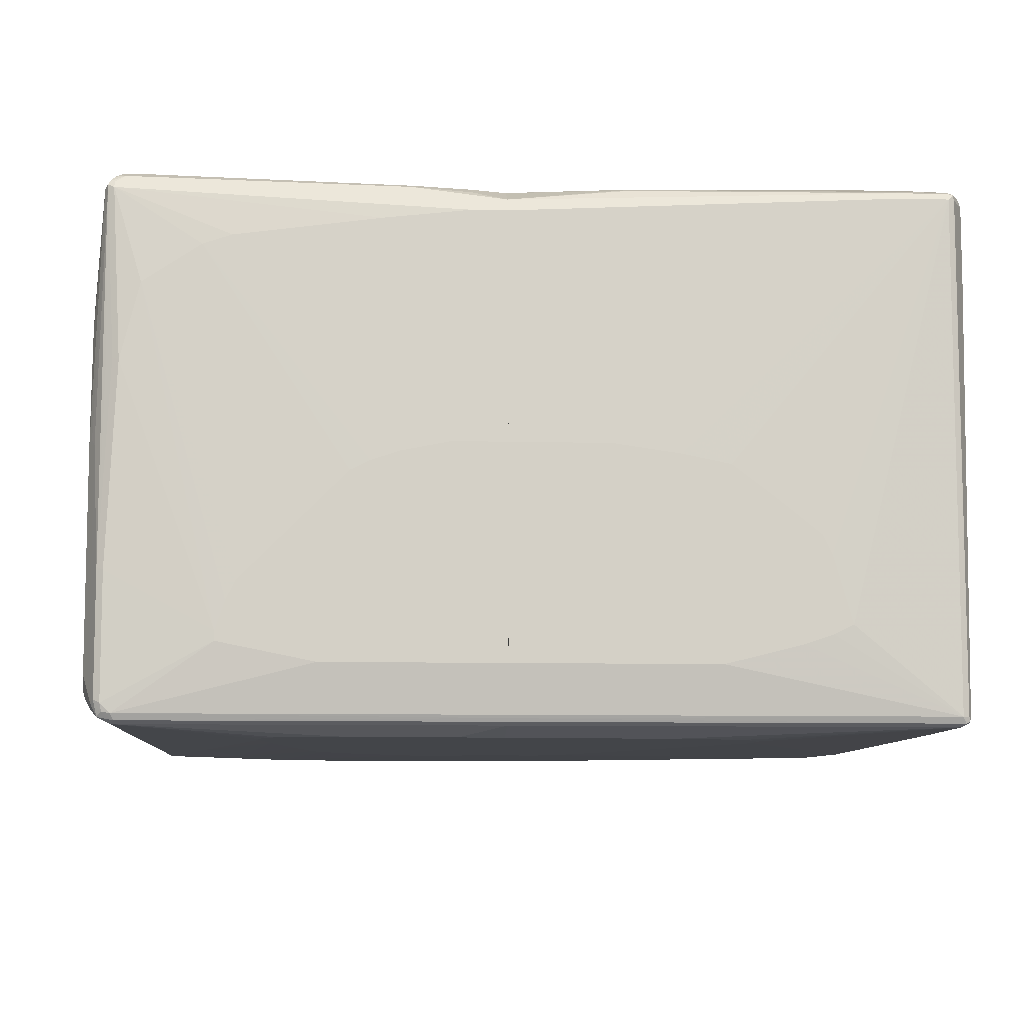
<metadata>
{"format":"obj","ext":"obj","renderer":"f3d","projection":"perspective","resolution":1024,"background":"white","views":[{"elev":-8.7,"azim":176.3,"up":"+Z"}]}
</metadata>
<code>
v 0.2161 -0.5905 0.4178
v 0.2881 -0.5905 0.4178
v 0.1009 -0.5617 0.4178
v 0.0478 -0.6337 0.4033
v 0.5113 -0.6266 0.4141
v 0.4033 -0.5761 0.4178
v 0.0478 -0.5473 0.4178
v 0.0478 -0.6433 0.3985
v 0.461 -0.6481 0.4033
v 0.4657 -0.6577 0.3985
v 0.5954 -0.6577 0.3985
v 0.5906 -0.6481 0.4033
v 0.605 -0.4033 0.4033
v 0.605 0.6049 0.4033
v 0.2881 -0.2736 0.4178
v 0.0478 -0.0432 0.4178
v 0.0478 -0.6436 0.3981
v 0.461 -0.6627 0.3889
v 0.5906 -0.6627 0.3889
v 0.6068 -0.659 0.3745
v 0.6014 -0.6554 0.3961
v 0.6002 -0.6481 0.3985
v 0.6146 -0.4033 0.3985
v 0.6146 0.6049 0.3985
v 0.6122 0.6122 0.3997
v 0.605 0.6145 0.3985
v 0.5762 0.6049 0.4033
v 0.07206 -0.0432 0.4178
v 0.1009 -0.0576 0.4178
v 0.1441 -0.0864 0.4178
v 0.2161 -0.1584 0.4178
v 0.2594 -0.2016 0.4178
v 0.0478 0.3313 0.4033
v 0.0478 -0.6481 0.3889
v 0.4321 -0.6627 0.3745
v 0.605 -0.6627 0.3601
v 0.6146 -0.6577 0.3601
v 0.6158 -0.6554 0.3673
v 0.6104 -0.6481 0.3889
v 0.6098 -0.6337 0.3937
v 0.6158 -0.4105 0.3961
v 0.6242 0.288 0.3937
v 0.6242 0.6049 0.3937
v 0.6194 0.6193 0.3943
v 0.605 0.6241 0.3937
v 0.5762 0.6145 0.3985
v 0.1873 0.6193 0.3889
v 0.1009 0.6049 0.3889
v 0.0478 0.5905 0.3889
v 0.3745 -0.6627 -0.08637
v 0.0478 -0.6481 -0.3745
v 0.6194 -0.6627 -0.2449
v 0.629 -0.6577 -0.2449
v 0.6242 -0.6529 0.1872
v 0.6302 -0.641 0.1944
v 0.6338 -0.6337 0.1872
v 0.6194 -0.6481 0.3601
v 0.6158 -0.641 0.3817
v 0.6194 -0.4033 0.3889
v 0.6338 0.288 0.3745
v 0.6302 0.2809 0.3817
v 0.629 0.288 0.3841
v 0.629 0.6193 0.3841
v 0.6266 0.6266 0.3853
v 0.6194 0.6289 0.3841
v 0.5113 0.6302 0.3817
v 0.5762 0.6241 0.3937
v 0.1873 0.6289 0.3841
v 0.0478 0.5936 0.3874
v 0.1009 0.6145 0.3841
v 0.3745 -0.6627 -0.1008
v 0.0478 -0.6467 -0.3775
v 0.605 -0.6627 -0.3601
v 0.5762 -0.6627 -0.3313
v 0.5618 -0.6627 -0.3169
v 0.533 -0.6627 -0.288
v 0.3889 -0.6627 -0.1296
v 0.6194 -0.6627 -0.3601
v 0.6266 -0.659 -0.3673
v 0.629 -0.6577 -0.3601
v 0.6302 -0.6554 -0.2377
v 0.6482 -0.4609 -0.144
v 0.6482 -0.4465 -0.1008
v 0.6482 -0.4177 -0.04318
v 0.6482 -0.3889 -0
v 0.6482 -0.2448 0.1008
v 0.6338 -0.5617 0.2161
v 0.6194 -0.6337 0.3745
v 0.6338 -0.6481 -0.2449
v 0.6482 0.3889 0.2449
v 0.6338 0.6193 0.3745
v 0.6338 -0.1152 0.3313
v 0.629 0.6289 0.3793
v 0.6194 0.6337 0.3745
v 0.1801 0.6302 0.3817
v 0.1009 0.6481 0.3457
v 0.0478 0.6449 0.3523
v 0.1009 0.6241 0.3793
v 0.0478 0.6385 0.3649
v 0.0478 0.632 0.3682
v 0.0478 -0.6433 -0.3841
v 0.605 -0.6529 -0.3793
v 0.6194 -0.6529 -0.3793
v 0.6302 -0.6499 -0.3745
v 0.6338 -0.6481 -0.3601
v 0.6482 -0.4609 -0.2016
v 0.6627 0.1872 -0.04318
v 0.6627 0.216 -0.01439
v 0.6482 -0.1728 0.1296
v 0.6338 -0.4897 0.2449
v 0.6338 -0.4033 0.2737
v 0.6338 -0.2736 0.3024
v 0.6338 -0.2016 0.3169
v 0.6482 0.1152 0.2016
v 0.6482 0.5329 0.2449
v 0.6482 0.5617 0.2305
v 0.6482 0.5761 0.2161
v 0.6482 0.5905 0.1728
v 0.6482 0.6049 0
v 0.6434 0.6145 0.004744
v 0.6386 0.6241 -0.004744
v 0.629 0.6433 -0.1825
v 0.6242 0.6385 0.1104
v 0.6146 0.6433 0.12
v 0.605 0.6481 0.1152
v 0.5906 0.6481 0.1728
v 0.5762 0.6481 0.2305
v 0.4897 0.6481 0.288
v 0.4465 0.6481 0.3024
v 0.2305 0.6481 0.3313
v 0.1297 0.6627 0
v 0.0478 0.6481 0.3457
v 0.0478 -0.6337 -0.3889
v 0.6194 -0.6433 -0.3841
v 0.6266 -0.6446 -0.3817
v 0.629 -0.6385 -0.3841
v 0.6338 -0.6337 -0.3745
v 0.6482 -0.4465 -0.2161
v 0.6627 0.216 -0.07197
v 0.6627 0.2736 -0.01439
v 0.6482 0.0432 0.1872
v 0.6482 -0.0864 0.1584
v 0.6627 0.288 -0.02879
v 0.6482 0.6049 -0.3313
v 0.6386 0.6241 -0.3361
v 0.629 0.6433 -0.3697
v 0.6194 0.6481 -0.1872
v 0.461 0.6627 -0.2737
v 0.4465 0.6627 -0.2305
v 0.4321 0.6627 -0.2016
v 0.3026 0.6627 -0.07197
v 0.2737 0.6627 -0.04318
v 0.2449 0.6627 -0.02879
v 0.2017 0.6627 -0.01439
v 0.0478 0.6627 0
v 0.6194 -0.6337 -0.3889
v 0.0478 -0.4897 -0.4033
v 0.6146 0.6145 -0.3985
v 0.6242 0.6241 -0.3937
v 0.6386 0.0912 -0.3793
v 0.6434 0.0816 -0.3697
v 0.6482 0.0864 -0.3601
v 0.6482 -0.3313 -0.288
v 0.6482 -0.3601 -0.2737
v 0.6482 -0.4321 -0.2305
v 0.6627 0.2304 -0.07197
v 0.6627 0.288 -0.04318
v 0.6482 0.5905 -0.3601
v 0.6338 0.6337 -0.3745
v 0.6266 0.641 -0.3817
v 0.617 0.6458 -0.3865
v 0.6194 0.6481 -0.3745
v 0.461 0.6627 -0.288
v 0.0478 0.6627 -0.3169
v 0.2881 -0.4897 -0.4033
v 0.3601 -0.4753 -0.4033
v 0.4033 -0.4609 -0.4033
v 0.461 -0.3745 -0.4033
v 0.4754 -0.3313 -0.4033
v 0.5186 -0.0864 -0.4033
v 0.533 0.0288 -0.4033
v 0.605 0.6193 -0.4033
v 0.0478 0.0576 -0.4178
v 0.1153 0.0288 -0.4178
v 0.6146 0.6289 -0.3985
v 0.6242 0.6385 -0.3937
v 0.6386 0.5953 -0.3793
v 0.6627 0.2736 -0.05758
v 0.6122 0.641 -0.3961
v 0.6002 0.6433 -0.3985
v 0.605 0.6481 -0.3889
v 0.317 0.6627 -0.3169
v 0.0478 0.6481 -0.3889
v 0.1585 0.0288 -0.4178
v 0.1873 0.0432 -0.4178
v 0.2737 0.1008 -0.4178
v 0.3026 0.1296 -0.4178
v 0.317 0.144 -0.4178
v 0.3313 0.1728 -0.4178
v 0.3458 0.2304 -0.4178
v 0.3601 0.288 -0.4178
v 0.3889 0.4177 -0.4178
v 0.4033 0.5041 -0.4178
v 0.605 0.6337 -0.4033
v 0.0478 0.5761 -0.4178
v 0.0478 0.6433 -0.3985
v 0.0478 0.6459 -0.3935
v 0.0478 0.6384 -0.401
v 0.4033 0.5329 -0.4178
v 0.3889 0.5617 -0.4178
v 0.3745 0.5761 -0.4178
v 0.2737 0.5905 -0.4178
v 0.0478 0.6337 -0.4033
v 0.1153 0.5905 -0.4178
v -0.3169 -0.5473 0.4178
v -0.4033 -0.5041 0.4178
v -0.605 -0.6337 0.4033
v -0.4321 -0.4465 0.4178
v -0.6194 -0.6193 0.4033
v -0.617 -0.6314 0.4009
v -0.6266 -0.641 0.3961
v -0.6002 -0.6433 0.3985
v 0.04321 -0.0288 0.4178
v -0.4465 -0.3889 0.4178
v -0.629 -0.6145 0.3985
v -0.6386 -0.6241 0.3937
v -0.6194 -0.3313 0.4033
v -0.6386 -0.6385 0.3793
v -0.6194 -0.6481 0.3745
v -0.617 -0.6458 0.3865
v -0.605 -0.6481 0.3889
v 0.04321 0.3457 0.4033
v -0.1153 0.1008 0.4178
v -0.4465 -0.3168 0.4178
v -0.629 -0.3264 0.3985
v -0.6434 -0.6145 0.3841
v -0.6482 -0.6193 0.3745
v -0.6386 -0.5521 0.3937
v -0.5906 0.5761 0.4033
v -0.6194 0.6049 0.3889
v -0.6386 -0.6385 -0.08162
v -0.2882 -0.6627 0.02879
v -0.6194 -0.6481 -0.3601
v -0.4465 0.5761 0.4033
v -0.2738 0.1584 0.4178
v -0.1225 0.6266 0.3853
v -0.1297 0.6193 0.3889
v -0.4898 0.5905 0.4033
v -0.4321 -0.0864 0.4178
v -0.629 0.6097 0.3841
v -0.6434 -0.5425 0.3841
v -0.6482 -0.6193 -0.08637
v -0.6482 -0.5473 0.3745
v -0.6627 -0.2592 0.1008
v -0.6627 -0.3313 0.08637
v -0.3745 0.0576 0.4178
v -0.5617 0.5905 0.4033
v -0.605 0.6337 0.3889
v -0.4177 -0.0432 0.4178
v -0.6434 -0.6289 -0.09119
v -0.629 -0.6433 -0.3649
v -0.2882 -0.6627 0.01439
v -0.2449 -0.6627 -0
v -0.6194 -0.6446 -0.3763
v -0.605 -0.6481 -0.3745
v -0.2738 -0.6627 -0.01439
v -0.1297 0.6289 0.3841
v -0.5258 0.641 0.3853
v -0.533 0.6337 0.3889
v -0.6146 0.6385 0.3841
v -0.6266 0.6158 0.3817
v -0.6338 0.6049 0.3745
v -0.6338 -0.6337 -0.3601
v -0.6627 -0.3168 0.01439
v -0.6482 -0.6049 -0.1296
v -0.6482 -0.288 0.3601
v -0.6627 -0.2016 0.1008
v -0.605 0.6433 0.3841
v -0.6266 -0.641 -0.3781
v -0.6302 -0.6337 -0.3763
v -0.2593 -0.6627 -0.01439
v -0.6122 -0.641 -0.3853
v -0.605 -0.6433 -0.3841
v -0.533 0.6433 0.3841
v -0.6122 0.6446 0.3817
v -0.6146 0.6433 0.3745
v -0.6302 0.6122 0.2521
v -0.6338 0.6049 0.2593
v -0.6482 0.4465 0.1728
v -0.6482 0.4177 0.2305
v -0.6482 0.3024 0.2737
v -0.6482 0.2448 0.288
v -0.6482 -0.0576 0.3457
v -0.6482 -0.5761 -0.2016
v -0.6338 -0.6193 -0.3745
v -0.6627 -0.2592 0.01439
v -0.6482 -0.4033 -0.288
v -0.6482 -0.4753 -0.2737
v -0.6482 -0.5041 -0.2593
v -0.6627 -0.2016 0.08637
v -0.6266 -0.6266 -0.3853
v -0.629 -0.6193 -0.3841
v -0.605 -0.6337 -0.3889
v -0.533 0.6481 0.3745
v -0.6146 0.6433 -0.3889
v -0.605 0.6481 0.3745
v -0.605 0.6481 -0.3889
v -0.6158 0.641 -0.3961
v -0.6194 0.6337 -0.3889
v -0.6338 0.5905 0.1296
v -0.6482 0.4465 0.1584
v -0.6338 0.1872 -0.3745
v -0.6482 -0.2736 -0.2737
v -0.6482 -0.3889 -0.288
v -0.6627 -0.2304 0.02879
v -0.6482 0.1728 -0.1584
v -0.6482 0.0864 -0.1872
v -0.6627 -0.216 0.04318
v -0.6146 0.4321 -0.3985
v -0.605 0.4321 -0.4033
v -0.6194 -0.6193 -0.3889
v -0.629 0.1872 -0.3841
v -0.5186 -0.3024 -0.4033
v -0.3169 -0.3889 -0.4033
v -0.1441 -0.4609 -0.4033
v -0.08649 -0.4753 -0.4033
v -0.01444 -0.4897 -0.4033
v -0.1009 0.6627 0
v -0.2017 0.6627 -0.01439
v -0.2738 0.6627 -0.02879
v -0.3313 0.6627 -0.07197
v -0.4033 0.6627 -0.1296
v -0.4177 0.6627 -0.1584
v -0.4465 0.6627 -0.2593
v -0.6098 0.6433 -0.3985
v -0.4177 0.6627 -0.2737
v -0.3745 0.6627 -0.288
v -0.2593 0.6627 -0.3169
v -0.6146 0.6337 -0.3985
v -0.6302 0.1945 -0.3817
v -0.6338 0.4609 -0.3313
v -0.6338 0.4897 -0.3169
v -0.6338 0.5185 -0.288
v -0.6338 0.5329 -0.2593
v -0.6338 0.5473 -0.1872
v -0.6338 0.5617 -0.1008
v -0.6338 0.3168 -0.3601
v -0.6338 0.4177 -0.3457
v -0.6482 0.4321 0.1152
v -0.6482 0.3457 -0.04318
v -0.6482 0.3889 0.01439
v -0.6482 0.3745 -0.01439
v -0.605 0.6337 -0.4033
v -0.3313 0.4609 -0.4178
v -0.5906 -0.1872 -0.4033
v -0.5762 -0.216 -0.4033
v -0.5617 -0.2448 -0.4033
v -0.07209 0.072 -0.4178
v -0.05762 0.0576 -0.4178
v -0.02883 0.0432 -0.4178
v -0.2017 0.5761 -0.4178
v -0.2593 0.5617 -0.4178
v -0.3026 0.5473 -0.4178
v -0.3169 0.5329 -0.4178
v -0.3313 0.5041 -0.4178
v -0.1153 0.1296 -0.4178
f 1 2 6
f 1 6 15
f 1 15 32
f 1 32 31
f 1 31 30
f 1 30 29
f 1 29 28
f 1 28 16
f 1 16 7
f 1 7 3
f 1 3 4
f 1 4 5
f 1 5 2
f 2 5 6
f 3 7 4
f 4 8 9
f 4 9 5
f 4 7 16
f 4 16 33
f 4 33 49
f 4 49 69
f 4 69 100
f 4 100 99
f 4 99 97
f 4 97 132
f 4 132 155
f 4 155 174
f 4 174 193
f 4 193 207
f 4 207 206
f 4 206 208
f 4 208 213
f 4 213 205
f 4 205 183
f 4 183 157
f 4 157 133
f 4 133 101
f 4 101 72
f 4 72 51
f 4 51 34
f 4 34 17
f 4 17 8
f 5 9 10
f 5 10 11
f 5 11 12
f 5 12 13
f 5 13 14
f 5 14 6
f 6 14 15
f 8 17 10
f 8 10 9
f 10 18 19
f 10 19 11
f 10 17 18
f 11 19 20
f 11 20 21
f 11 21 22
f 11 22 12
f 12 22 23
f 12 23 13
f 13 23 24
f 13 24 14
f 14 24 25
f 14 25 26
f 14 26 46
f 14 46 27
f 14 27 16
f 14 16 28
f 14 28 29
f 14 29 30
f 14 30 31
f 14 31 32
f 14 32 15
f 16 27 33
f 17 34 18
f 18 35 50
f 18 50 71
f 18 71 77
f 18 77 76
f 18 76 75
f 18 75 74
f 18 74 73
f 18 73 78
f 18 78 52
f 18 52 36
f 18 36 19
f 18 34 35
f 19 36 20
f 20 37 38
f 20 38 21
f 20 36 37
f 21 38 39
f 21 39 40
f 21 40 22
f 22 40 23
f 23 40 41
f 23 41 42
f 23 42 43
f 23 43 24
f 24 43 25
f 25 44 45
f 25 45 26
f 25 43 44
f 26 45 67
f 26 67 46
f 27 46 68
f 27 68 47
f 27 47 48
f 27 48 49
f 27 49 33
f 34 50 35
f 34 51 71
f 34 71 50
f 36 52 53
f 36 53 37
f 37 53 54
f 37 54 38
f 38 54 55
f 38 55 56
f 38 56 57
f 38 57 88
f 38 88 58
f 38 58 39
f 39 58 40
f 40 58 41
f 41 59 60
f 41 60 61
f 41 61 42
f 41 58 59
f 42 61 62
f 42 62 63
f 42 63 43
f 43 63 64
f 43 64 44
f 44 64 45
f 45 64 65
f 45 65 66
f 45 66 95
f 45 95 67
f 46 67 68
f 47 68 70
f 47 70 48
f 48 69 49
f 48 70 69
f 51 72 73
f 51 73 74
f 51 74 75
f 51 75 76
f 51 76 77
f 51 77 71
f 52 78 79
f 52 79 53
f 53 80 81
f 53 81 54
f 53 79 80
f 54 81 55
f 55 81 89
f 55 89 56
f 56 82 83
f 56 83 84
f 56 84 85
f 56 85 86
f 56 86 109
f 56 109 87
f 56 87 88
f 56 88 57
f 56 89 82
f 58 88 59
f 59 88 60
f 60 90 115
f 60 115 91
f 60 91 63
f 60 63 62
f 60 62 61
f 60 88 92
f 60 92 90
f 63 91 93
f 63 93 64
f 64 93 94
f 64 94 65
f 65 94 66
f 66 94 96
f 66 96 97
f 66 97 95
f 67 95 68
f 68 98 70
f 68 95 99
f 68 99 98
f 69 70 100
f 70 98 100
f 72 101 102
f 72 102 73
f 73 102 79
f 73 79 78
f 79 102 103
f 79 103 104
f 79 104 80
f 80 104 105
f 80 105 81
f 81 105 89
f 82 89 105
f 82 105 106
f 82 106 107
f 82 107 83
f 83 107 84
f 84 107 85
f 85 107 108
f 85 108 86
f 86 108 109
f 87 110 88
f 87 109 110
f 88 110 111
f 88 111 112
f 88 112 113
f 88 113 92
f 90 114 108
f 90 108 140
f 90 140 115
f 90 92 114
f 91 115 116
f 91 116 117
f 91 117 118
f 91 118 119
f 91 119 93
f 92 113 114
f 93 119 120
f 93 120 121
f 93 121 122
f 93 122 123
f 93 123 124
f 93 124 125
f 93 125 94
f 94 125 126
f 94 126 127
f 94 127 128
f 94 128 129
f 94 129 130
f 94 130 96
f 95 97 99
f 96 130 131
f 96 131 155
f 96 155 132
f 96 132 97
f 98 99 100
f 101 133 156
f 101 156 134
f 101 134 103
f 101 103 102
f 103 134 135
f 103 135 104
f 104 135 136
f 104 136 137
f 104 137 105
f 105 137 165
f 105 165 138
f 105 138 106
f 106 138 107
f 107 139 166
f 107 166 188
f 107 188 167
f 107 167 143
f 107 143 140
f 107 140 108
f 107 138 165
f 107 165 139
f 108 114 141
f 108 141 142
f 108 142 109
f 109 142 111
f 109 111 110
f 111 142 141
f 111 141 112
f 112 141 113
f 113 141 114
f 115 140 116
f 116 140 143
f 116 143 117
f 117 143 118
f 118 143 119
f 119 143 167
f 119 167 144
f 119 144 145
f 119 145 121
f 119 121 120
f 121 145 169
f 121 169 146
f 121 146 122
f 122 124 123
f 122 146 172
f 122 172 147
f 122 147 125
f 122 125 124
f 125 147 148
f 125 148 126
f 126 148 127
f 127 148 149
f 127 149 150
f 127 150 151
f 127 151 152
f 127 152 128
f 128 152 153
f 128 153 154
f 128 154 129
f 129 154 131
f 129 131 130
f 131 154 153
f 131 153 152
f 131 152 151
f 131 151 150
f 131 150 149
f 131 149 148
f 131 148 173
f 131 173 192
f 131 192 174
f 131 174 155
f 133 157 175
f 133 175 156
f 134 156 136
f 134 136 135
f 136 156 182
f 136 182 158
f 136 158 159
f 136 159 160
f 136 160 161
f 136 161 162
f 136 162 137
f 137 163 164
f 137 164 165
f 137 162 163
f 139 162 168
f 139 168 166
f 139 165 164
f 139 164 163
f 139 163 162
f 144 167 168
f 144 168 169
f 144 169 145
f 146 170 171
f 146 171 172
f 146 169 170
f 147 172 173
f 147 173 148
f 156 175 176
f 156 176 177
f 156 177 178
f 156 178 179
f 156 179 180
f 156 180 181
f 156 181 182
f 157 183 184
f 157 184 194
f 157 194 175
f 158 182 204
f 158 204 185
f 158 185 186
f 158 186 159
f 159 186 187
f 159 187 160
f 160 187 168
f 160 168 162
f 160 162 161
f 166 168 188
f 167 188 168
f 168 187 169
f 169 187 186
f 169 186 170
f 170 186 171
f 171 186 189
f 171 189 190
f 171 190 191
f 171 191 172
f 172 191 173
f 173 191 192
f 174 192 191
f 174 191 193
f 175 194 176
f 176 194 177
f 177 194 195
f 177 195 196
f 177 196 197
f 177 197 198
f 177 198 178
f 178 198 199
f 178 199 179
f 179 199 200
f 179 200 201
f 179 201 202
f 179 202 180
f 180 202 203
f 180 203 181
f 181 203 182
f 182 203 209
f 182 209 204
f 183 205 214
f 183 214 212
f 183 212 211
f 183 211 210
f 183 210 209
f 183 209 203
f 183 203 202
f 183 202 201
f 183 201 200
f 183 200 199
f 183 199 198
f 183 198 197
f 183 197 196
f 183 196 195
f 183 195 194
f 183 194 184
f 185 204 186
f 186 204 189
f 189 204 190
f 190 206 207
f 190 207 191
f 190 204 208
f 190 208 206
f 191 207 193
f 204 209 210
f 204 210 211
f 204 211 212
f 204 212 214
f 204 214 213
f 204 213 208
f 205 213 214
f 215 7 16
f 215 16 223
f 215 223 233
f 215 233 245
f 215 245 256
f 215 256 259
f 215 259 249
f 215 249 234
f 215 234 224
f 215 224 218
f 215 218 216
f 215 216 217
f 215 217 4
f 215 4 7
f 7 4 8
f 7 8 17
f 7 17 34
f 7 34 51
f 7 51 72
f 7 72 101
f 7 101 133
f 7 133 157
f 7 157 183
f 7 183 205
f 7 205 213
f 7 213 208
f 7 208 206
f 7 206 207
f 7 207 193
f 7 193 174
f 7 174 155
f 7 155 132
f 7 132 97
f 7 97 99
f 7 99 100
f 7 100 69
f 7 69 49
f 7 49 33
f 7 33 16
f 216 218 219
f 216 219 217
f 217 219 220
f 217 220 221
f 217 221 222
f 217 222 8
f 217 8 4
f 16 33 232
f 16 232 223
f 218 224 219
f 219 225 226
f 219 226 221
f 219 221 220
f 219 224 234
f 219 234 227
f 219 227 235
f 219 235 225
f 221 228 229
f 221 229 230
f 221 230 231
f 221 231 222
f 221 226 228
f 222 17 8
f 222 231 17
f 223 232 233
f 33 49 232
f 225 235 238
f 225 238 226
f 226 236 237
f 226 237 228
f 226 238 251
f 226 251 236
f 227 234 239
f 227 239 240
f 227 240 235
f 228 237 252
f 228 252 260
f 228 260 241
f 228 241 261
f 228 261 243
f 228 243 229
f 229 242 231
f 229 231 230
f 229 243 262
f 229 262 242
f 231 242 34
f 231 34 17
f 232 49 244
f 232 244 233
f 233 244 245
f 49 69 246
f 49 246 247
f 49 247 248
f 49 248 244
f 234 249 239
f 235 240 250
f 235 250 238
f 236 251 253
f 236 253 237
f 237 253 277
f 237 277 254
f 237 254 255
f 237 255 252
f 238 250 251
f 239 256 245
f 239 245 257
f 239 257 258
f 239 258 240
f 239 249 259
f 239 259 256
f 240 258 270
f 240 270 250
f 241 260 261
f 242 262 266
f 242 266 281
f 242 281 263
f 242 263 34
f 243 261 264
f 243 264 265
f 243 265 266
f 243 266 262
f 34 263 51
f 244 248 245
f 245 248 257
f 69 100 246
f 246 100 99
f 246 99 267
f 246 267 284
f 246 284 268
f 246 268 269
f 246 269 247
f 247 269 248
f 248 269 258
f 248 258 257
f 250 270 271
f 250 271 272
f 250 272 253
f 250 253 251
f 252 273 261
f 252 261 260
f 252 255 274
f 252 274 275
f 252 275 273
f 253 276 277
f 253 272 276
f 254 277 300
f 254 300 318
f 254 318 315
f 254 315 296
f 254 296 274
f 254 274 255
f 258 269 284
f 258 284 278
f 258 278 270
f 261 279 264
f 261 273 280
f 261 280 279
f 263 281 51
f 264 279 282
f 264 282 283
f 264 283 265
f 265 283 72
f 265 72 51
f 265 51 281
f 265 281 266
f 99 97 284
f 99 284 267
f 268 284 269
f 270 278 285
f 270 285 271
f 271 285 286
f 271 286 272
f 272 286 287
f 272 287 288
f 272 288 311
f 272 311 289
f 272 289 290
f 272 290 291
f 272 291 292
f 272 292 293
f 272 293 276
f 273 275 294
f 273 294 295
f 273 295 280
f 274 296 314
f 274 314 297
f 274 297 298
f 274 298 299
f 274 299 294
f 274 294 275
f 276 293 277
f 277 293 292
f 277 292 291
f 277 291 290
f 277 290 289
f 277 289 311
f 277 311 300
f 278 284 285
f 279 280 301
f 279 301 282
f 280 295 302
f 280 302 301
f 282 301 303
f 282 303 283
f 283 101 72
f 283 303 133
f 283 133 101
f 97 132 304
f 97 304 284
f 284 304 285
f 285 305 286
f 285 304 306
f 285 306 307
f 285 307 305
f 286 305 308
f 286 308 287
f 287 308 309
f 287 309 288
f 288 309 310
f 288 310 311
f 294 299 295
f 295 299 298
f 295 298 297
f 295 297 314
f 295 314 312
f 295 312 322
f 295 322 302
f 296 313 314
f 296 315 316
f 296 316 317
f 296 317 313
f 300 311 349
f 300 349 318
f 301 302 319
f 301 319 320
f 301 320 321
f 301 321 303
f 302 322 339
f 302 339 319
f 303 321 323
f 303 323 324
f 303 324 325
f 303 325 326
f 303 326 327
f 303 327 157
f 303 157 133
f 132 155 304
f 304 155 328
f 304 328 306
f 305 307 308
f 306 328 329
f 306 329 330
f 306 330 331
f 306 331 332
f 306 332 333
f 306 333 334
f 306 334 307
f 307 207 335
f 307 335 308
f 307 334 336
f 307 336 337
f 307 337 338
f 307 338 174
f 307 174 193
f 307 193 207
f 308 335 339
f 308 339 322
f 308 322 340
f 308 340 312
f 308 312 309
f 309 341 342
f 309 342 343
f 309 343 344
f 309 344 345
f 309 345 346
f 309 346 310
f 309 312 347
f 309 347 348
f 309 348 341
f 310 346 311
f 311 346 345
f 311 345 344
f 311 344 349
f 312 340 322
f 312 314 347
f 313 317 348
f 313 348 347
f 313 347 314
f 315 318 352
f 315 352 350
f 315 350 316
f 316 350 342
f 316 342 341
f 316 341 348
f 316 348 317
f 318 349 351
f 318 351 352
f 319 339 353
f 319 353 320
f 320 353 365
f 320 365 354
f 320 354 355
f 320 355 321
f 321 355 356
f 321 356 357
f 321 357 323
f 323 357 366
f 323 366 358
f 323 358 359
f 323 359 360
f 323 360 324
f 324 360 325
f 325 360 326
f 326 360 327
f 327 360 157
f 155 174 338
f 155 338 337
f 155 337 336
f 155 336 334
f 155 334 333
f 155 333 332
f 155 332 331
f 155 331 330
f 155 330 329
f 155 329 328
f 207 206 335
f 335 206 208
f 335 208 353
f 335 353 339
f 342 350 352
f 342 352 343
f 343 352 351
f 343 351 344
f 344 351 349
f 353 208 213
f 353 213 205
f 353 205 361
f 353 361 362
f 353 362 363
f 353 363 364
f 353 364 365
f 354 365 364
f 354 364 363
f 354 363 362
f 354 362 361
f 354 361 205
f 354 205 183
f 354 183 360
f 354 360 359
f 354 359 358
f 354 358 366
f 354 366 357
f 354 357 356
f 354 356 355
f 360 183 157

</code>
